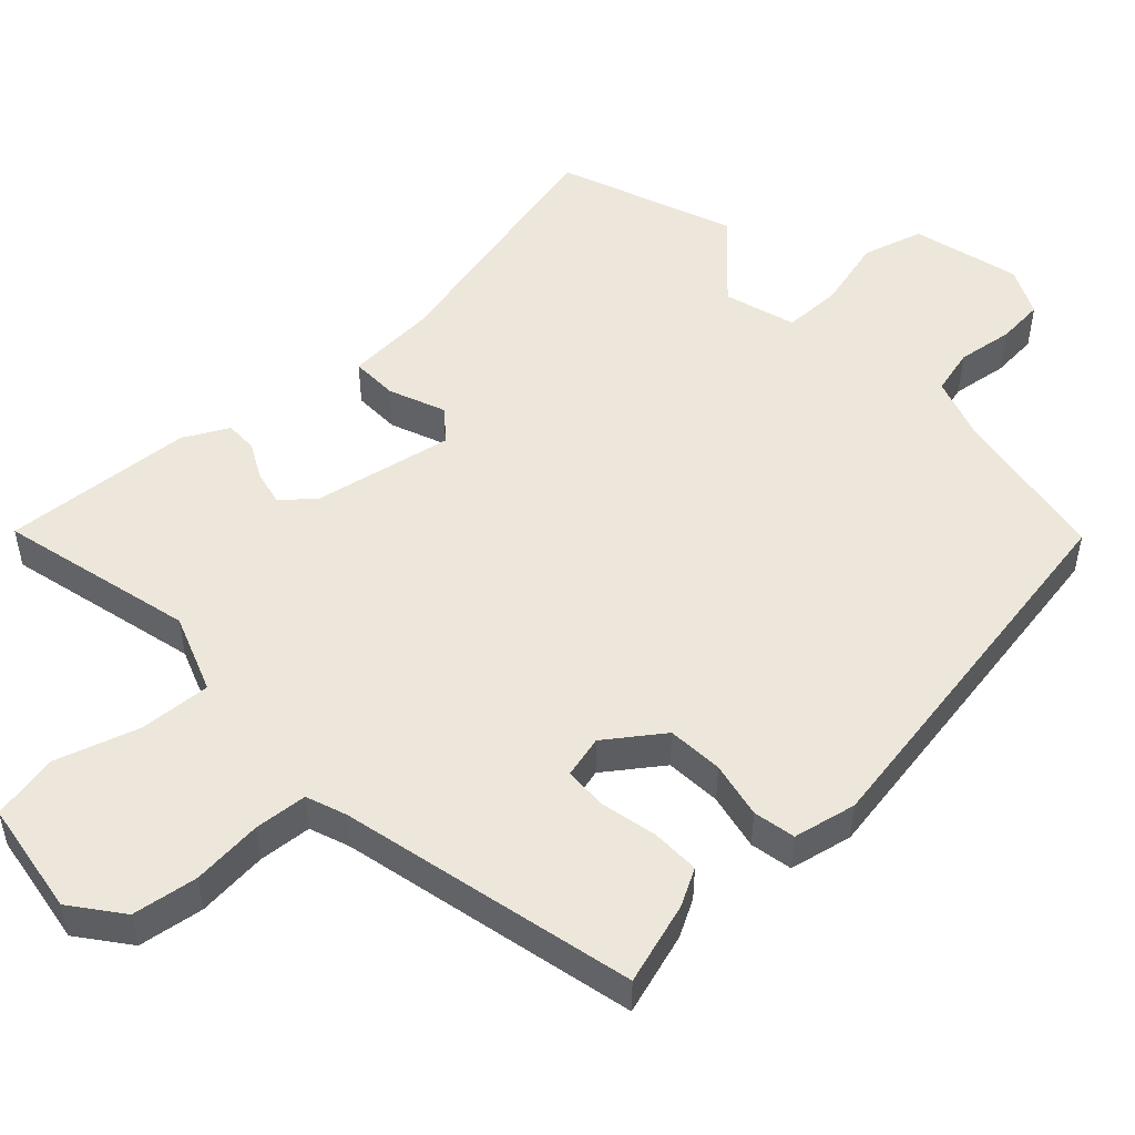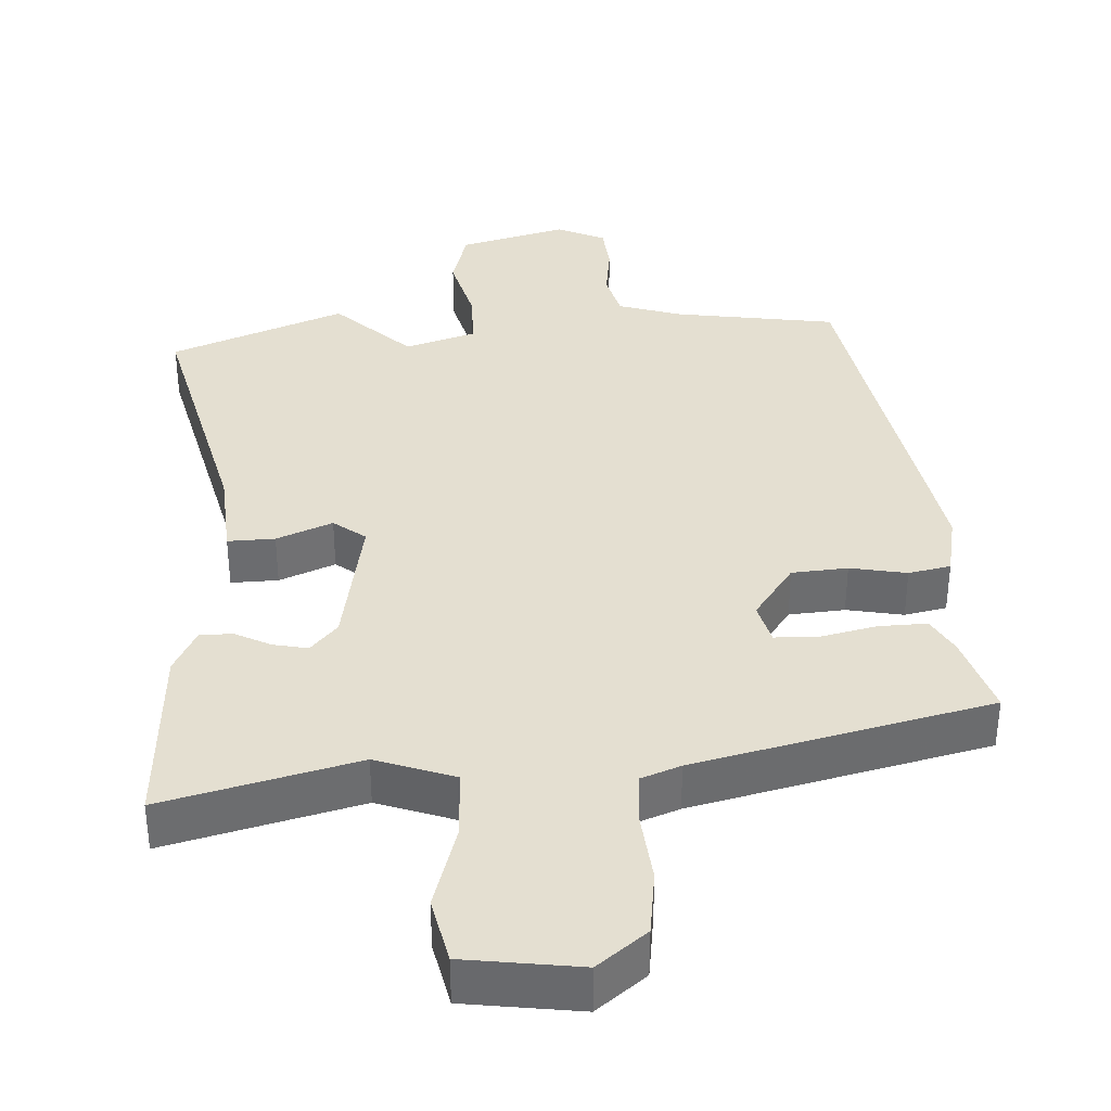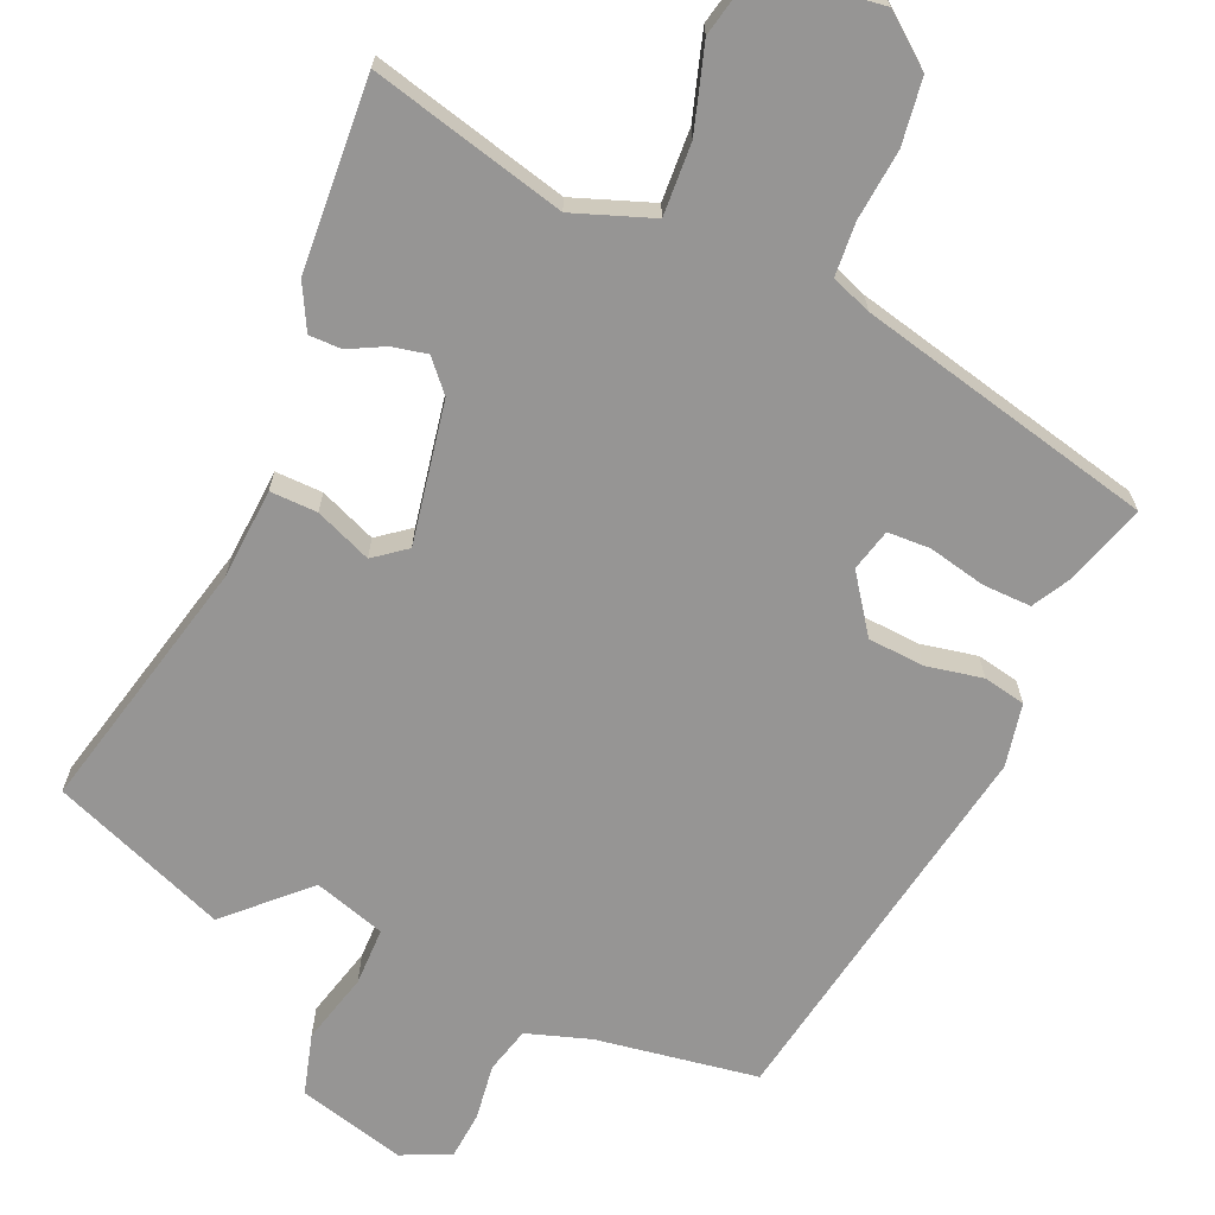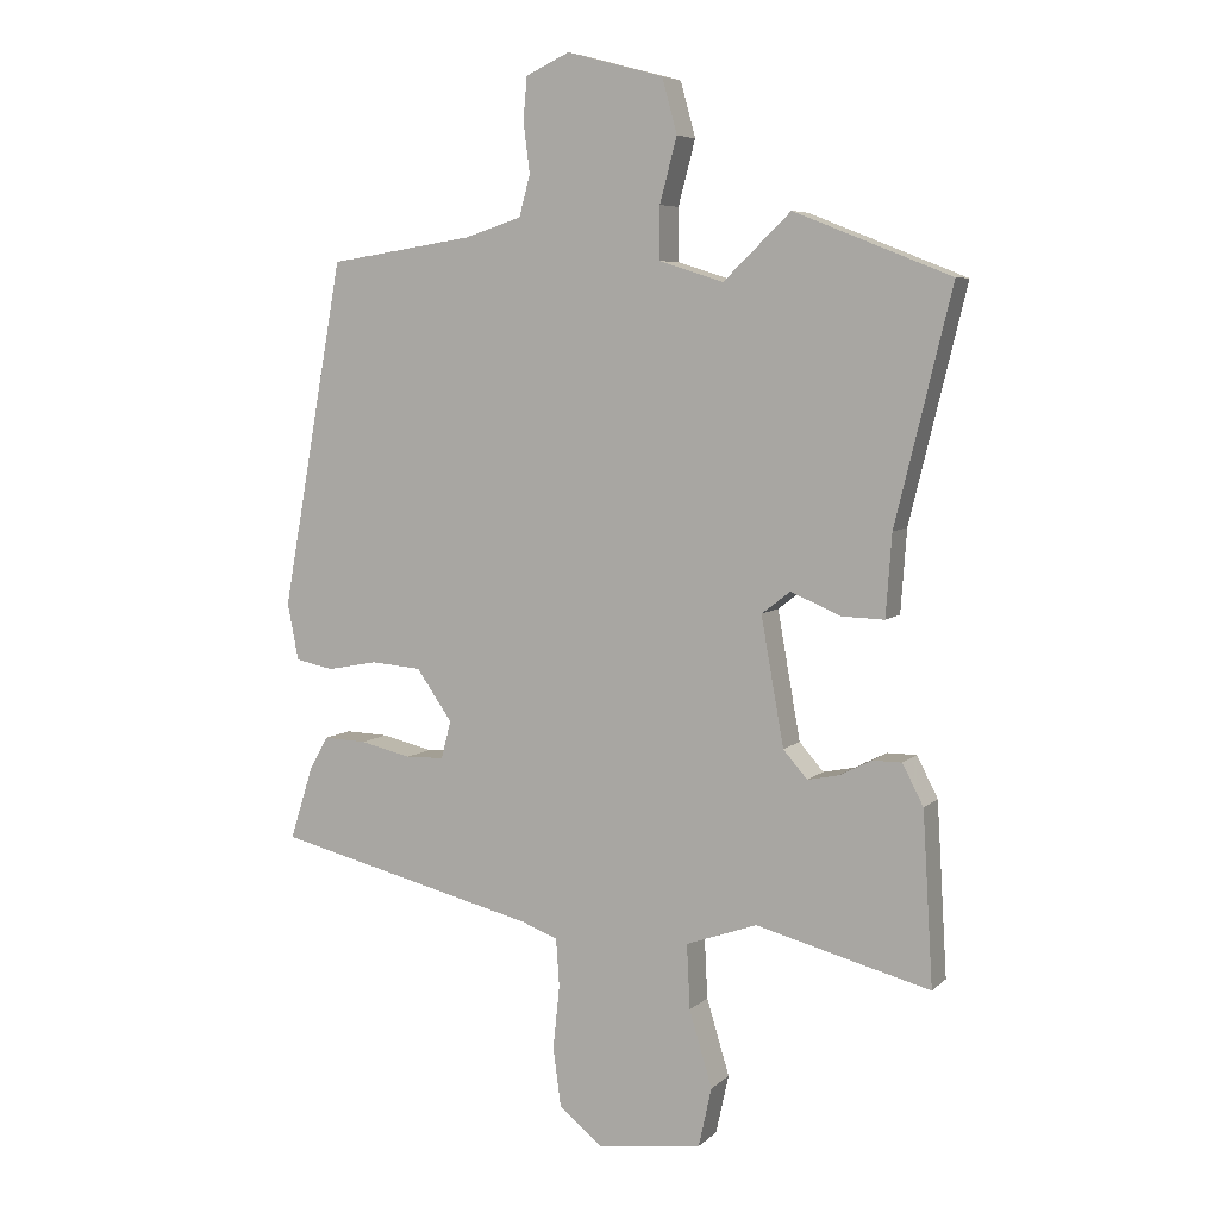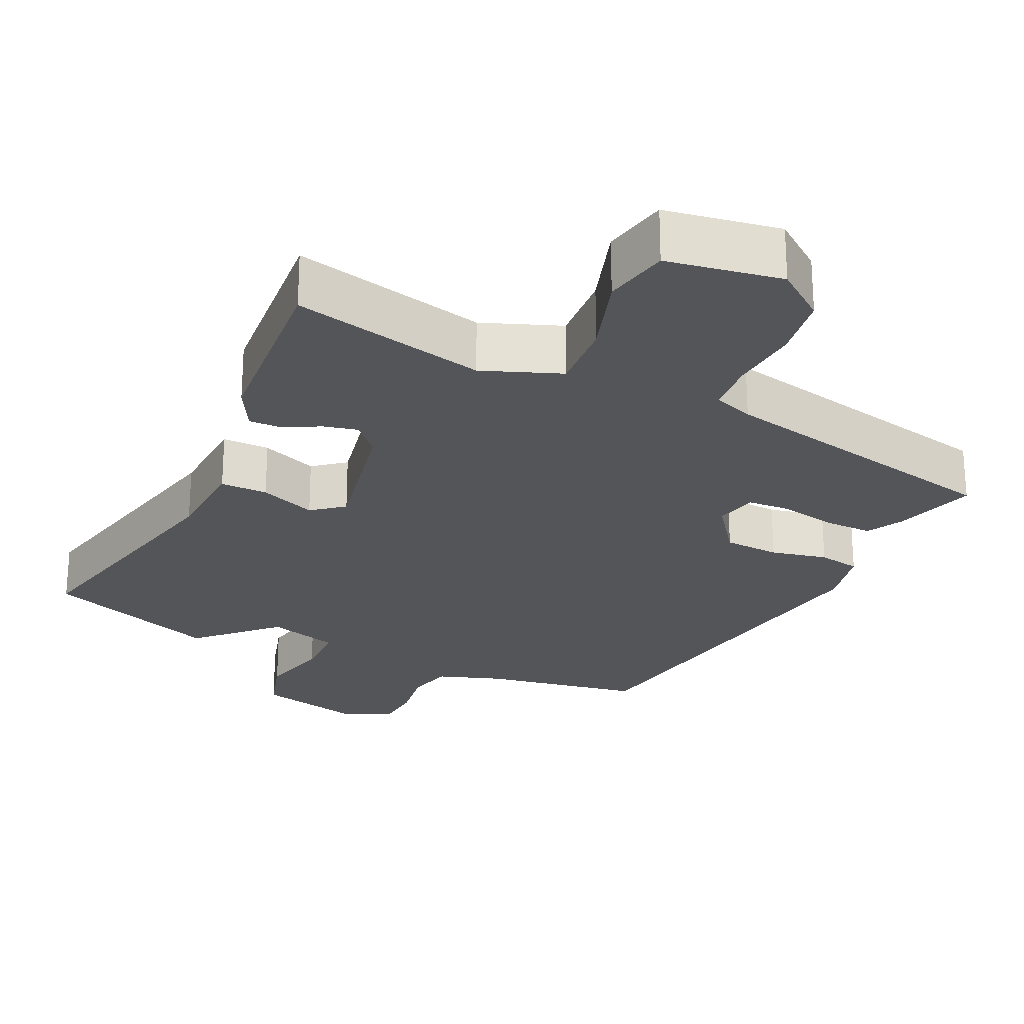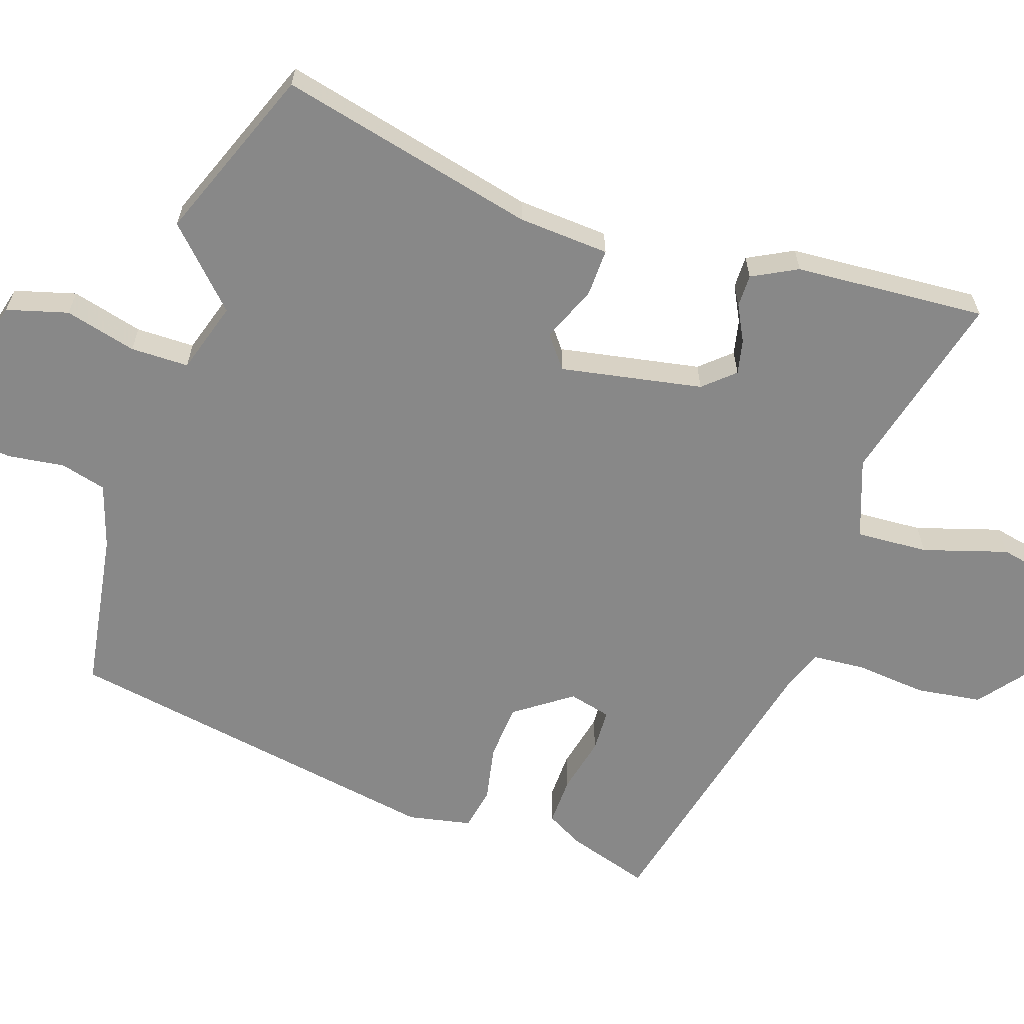
<metadata>
{"format":"obj","ext":"obj","renderer":"f3d","projection":"perspective","resolution":1024,"background":"white","views":[{"elev":50.8,"azim":-132.3,"up":"+Y"},{"elev":36.6,"azim":176.9,"up":"+Y"},{"elev":-67.6,"azim":156.7,"up":"+Y"},{"elev":6.4,"azim":24.0,"up":"+Z"},{"elev":-24.6,"azim":156.0,"up":"+Y"},{"elev":-62.8,"azim":71.8,"up":"+Y"}]}
</metadata>
<code>
v 0.314 0.07 0.574
v 0.554 0.07 0.479
v 0.468 0.07 0.126
v 0.459 0.07 0.001
v 0.394 0.07 0.003
v 0.317 0.07 0.035
v 0.273 0.07 0.001
v 0.308 0.07 -0.194
v 0.345 0.07 -0.236
v 0.393 0.07 -0.226
v 0.442 0.07 -0.201
v 0.487 0.07 -0.201
v 0.519 0.07 -0.263
v 0.535 0.07 -0.526
v 0.268 0.07 -0.457
v 0.159 0.07 -0.496
v 0.164 0.07 -0.595
v 0.199 0.07 -0.711
v 0.179 0.07 -0.802
v 0.02 0.07 -0.824
v -0.048 0.07 -0.77
v -0.06 0.07 -0.68
v -0.05 0.07 -0.583
v -0.055 0.07 -0.51
v -0.11 0.07 -0.489
v -0.516 0.07 -0.391
v -0.48 0.07 -0.278
v -0.452 0.07 -0.228
v -0.385 0.07 -0.23
v -0.307 0.07 -0.248
v -0.248 0.07 -0.246
v -0.233 0.07 -0.188
v -0.288 0.07 -0.11
v -0.365 0.07 -0.104
v -0.443 0.07 -0.119
v -0.501 0.07 -0.107
v -0.518 0.07 -0.02
v -0.422 0.07 0.51
v -0.2 0.07 0.544
v -0.112 0.07 0.572
v -0.095 0.07 0.635
v -0.105 0.07 0.712
v -0.099 0.07 0.777
v -0.032 0.07 0.808
v 0.116 0.07 0.768
v 0.139 0.07 0.684
v 0.113 0.07 0.586
v 0.113 0.07 0.506
v 0.211 0.07 0.475
v 0.314 0 0.574
v 0.554 0 0.479
v 0.468 0 0.126
v 0.459 0 0.001
v 0.394 0 0.003
v 0.317 0 0.035
v 0.273 0 0.001
v 0.308 0 -0.194
v 0.345 0 -0.236
v 0.393 0 -0.226
v 0.442 0 -0.201
v 0.487 0 -0.201
v 0.519 0 -0.263
v 0.535 0 -0.526
v 0.268 0 -0.457
v 0.159 0 -0.496
v 0.164 0 -0.595
v 0.199 0 -0.711
v 0.179 0 -0.802
v 0.02 0 -0.824
v -0.048 0 -0.77
v -0.06 0 -0.68
v -0.05 0 -0.583
v -0.055 0 -0.51
v -0.11 0 -0.489
v -0.516 0 -0.391
v -0.48 0 -0.278
v -0.452 0 -0.228
v -0.385 0 -0.23
v -0.307 0 -0.248
v -0.248 0 -0.246
v -0.233 0 -0.188
v -0.288 0 -0.11
v -0.365 0 -0.104
v -0.443 0 -0.119
v -0.501 0 -0.107
v -0.518 0 -0.02
v -0.422 0 0.51
v -0.2 0 0.544
v -0.112 0 0.572
v -0.095 0 0.635
v -0.105 0 0.712
v -0.099 0 0.777
v -0.032 0 0.808
v 0.116 0 0.768
v 0.139 0 0.684
v 0.113 0 0.586
v 0.113 0 0.506
v 0.211 0 0.475
f 45 46 47
f 44 45 47
f 43 44 47
f 42 43 47
f 41 42 47
f 40 41 47 48
f 39 40 48 49
f 38 39 49
f 37 38 49
f 36 37 49
f 35 36 49
f 34 35 49
f 28 29 30
f 27 28 30
f 26 27 30
f 25 26 30
f 24 25 30 31
f 21 22 23
f 20 21 23
f 19 20 23
f 18 19 23
f 17 18 23
f 16 17 23 24
f 24 31 32
f 16 24 32
f 15 16 32
f 13 14 15
f 12 13 15
f 11 12 15
f 10 11 15
f 3 4 5 6
f 2 3 6
f 1 2 6
f 49 1 6
f 34 49 6
f 33 34 6
f 9 10 15
f 15 32 33
f 9 15 33
f 8 9 33
f 33 6 7
f 7 8 33
f 96 95 94
f 96 94 93
f 96 93 92
f 96 92 91
f 96 91 90
f 97 96 90 89
f 98 97 89 88
f 98 88 87
f 98 87 86
f 98 86 85
f 98 85 84
f 98 84 83
f 79 78 77
f 79 77 76
f 79 76 75
f 79 75 74
f 80 79 74 73
f 72 71 70
f 72 70 69
f 72 69 68
f 72 68 67
f 72 67 66
f 73 72 66 65
f 81 80 73
f 81 73 65
f 81 65 64
f 64 63 62
f 64 62 61
f 64 61 60
f 64 60 59
f 55 54 53 52
f 55 52 51
f 55 51 50
f 55 50 98
f 55 98 83
f 55 83 82
f 64 59 58
f 82 81 64
f 82 64 58
f 82 58 57
f 56 55 82
f 82 57 56
f 1 50 51 2
f 2 51 52 3
f 3 52 53 4
f 4 53 54 5
f 5 54 55 6
f 6 55 56 7
f 7 56 57 8
f 8 57 58 9
f 9 58 59 10
f 10 59 60 11
f 11 60 61 12
f 12 61 62 13
f 13 62 63 14
f 14 63 64 15
f 15 64 65 16
f 16 65 66 17
f 17 66 67 18
f 18 67 68 19
f 19 68 69 20
f 20 69 70 21
f 21 70 71 22
f 22 71 72 23
f 23 72 73 24
f 24 73 74 25
f 25 74 75 26
f 26 75 76 27
f 27 76 77 28
f 28 77 78 29
f 29 78 79 30
f 30 79 80 31
f 31 80 81 32
f 32 81 82 33
f 33 82 83 34
f 34 83 84 35
f 35 84 85 36
f 36 85 86 37
f 37 86 87 38
f 38 87 88 39
f 39 88 89 40
f 40 89 90 41
f 41 90 91 42
f 42 91 92 43
f 43 92 93 44
f 44 93 94 45
f 45 94 95 46
f 46 95 96 47
f 47 96 97 48
f 48 97 98 49
f 49 98 50 1

</code>
